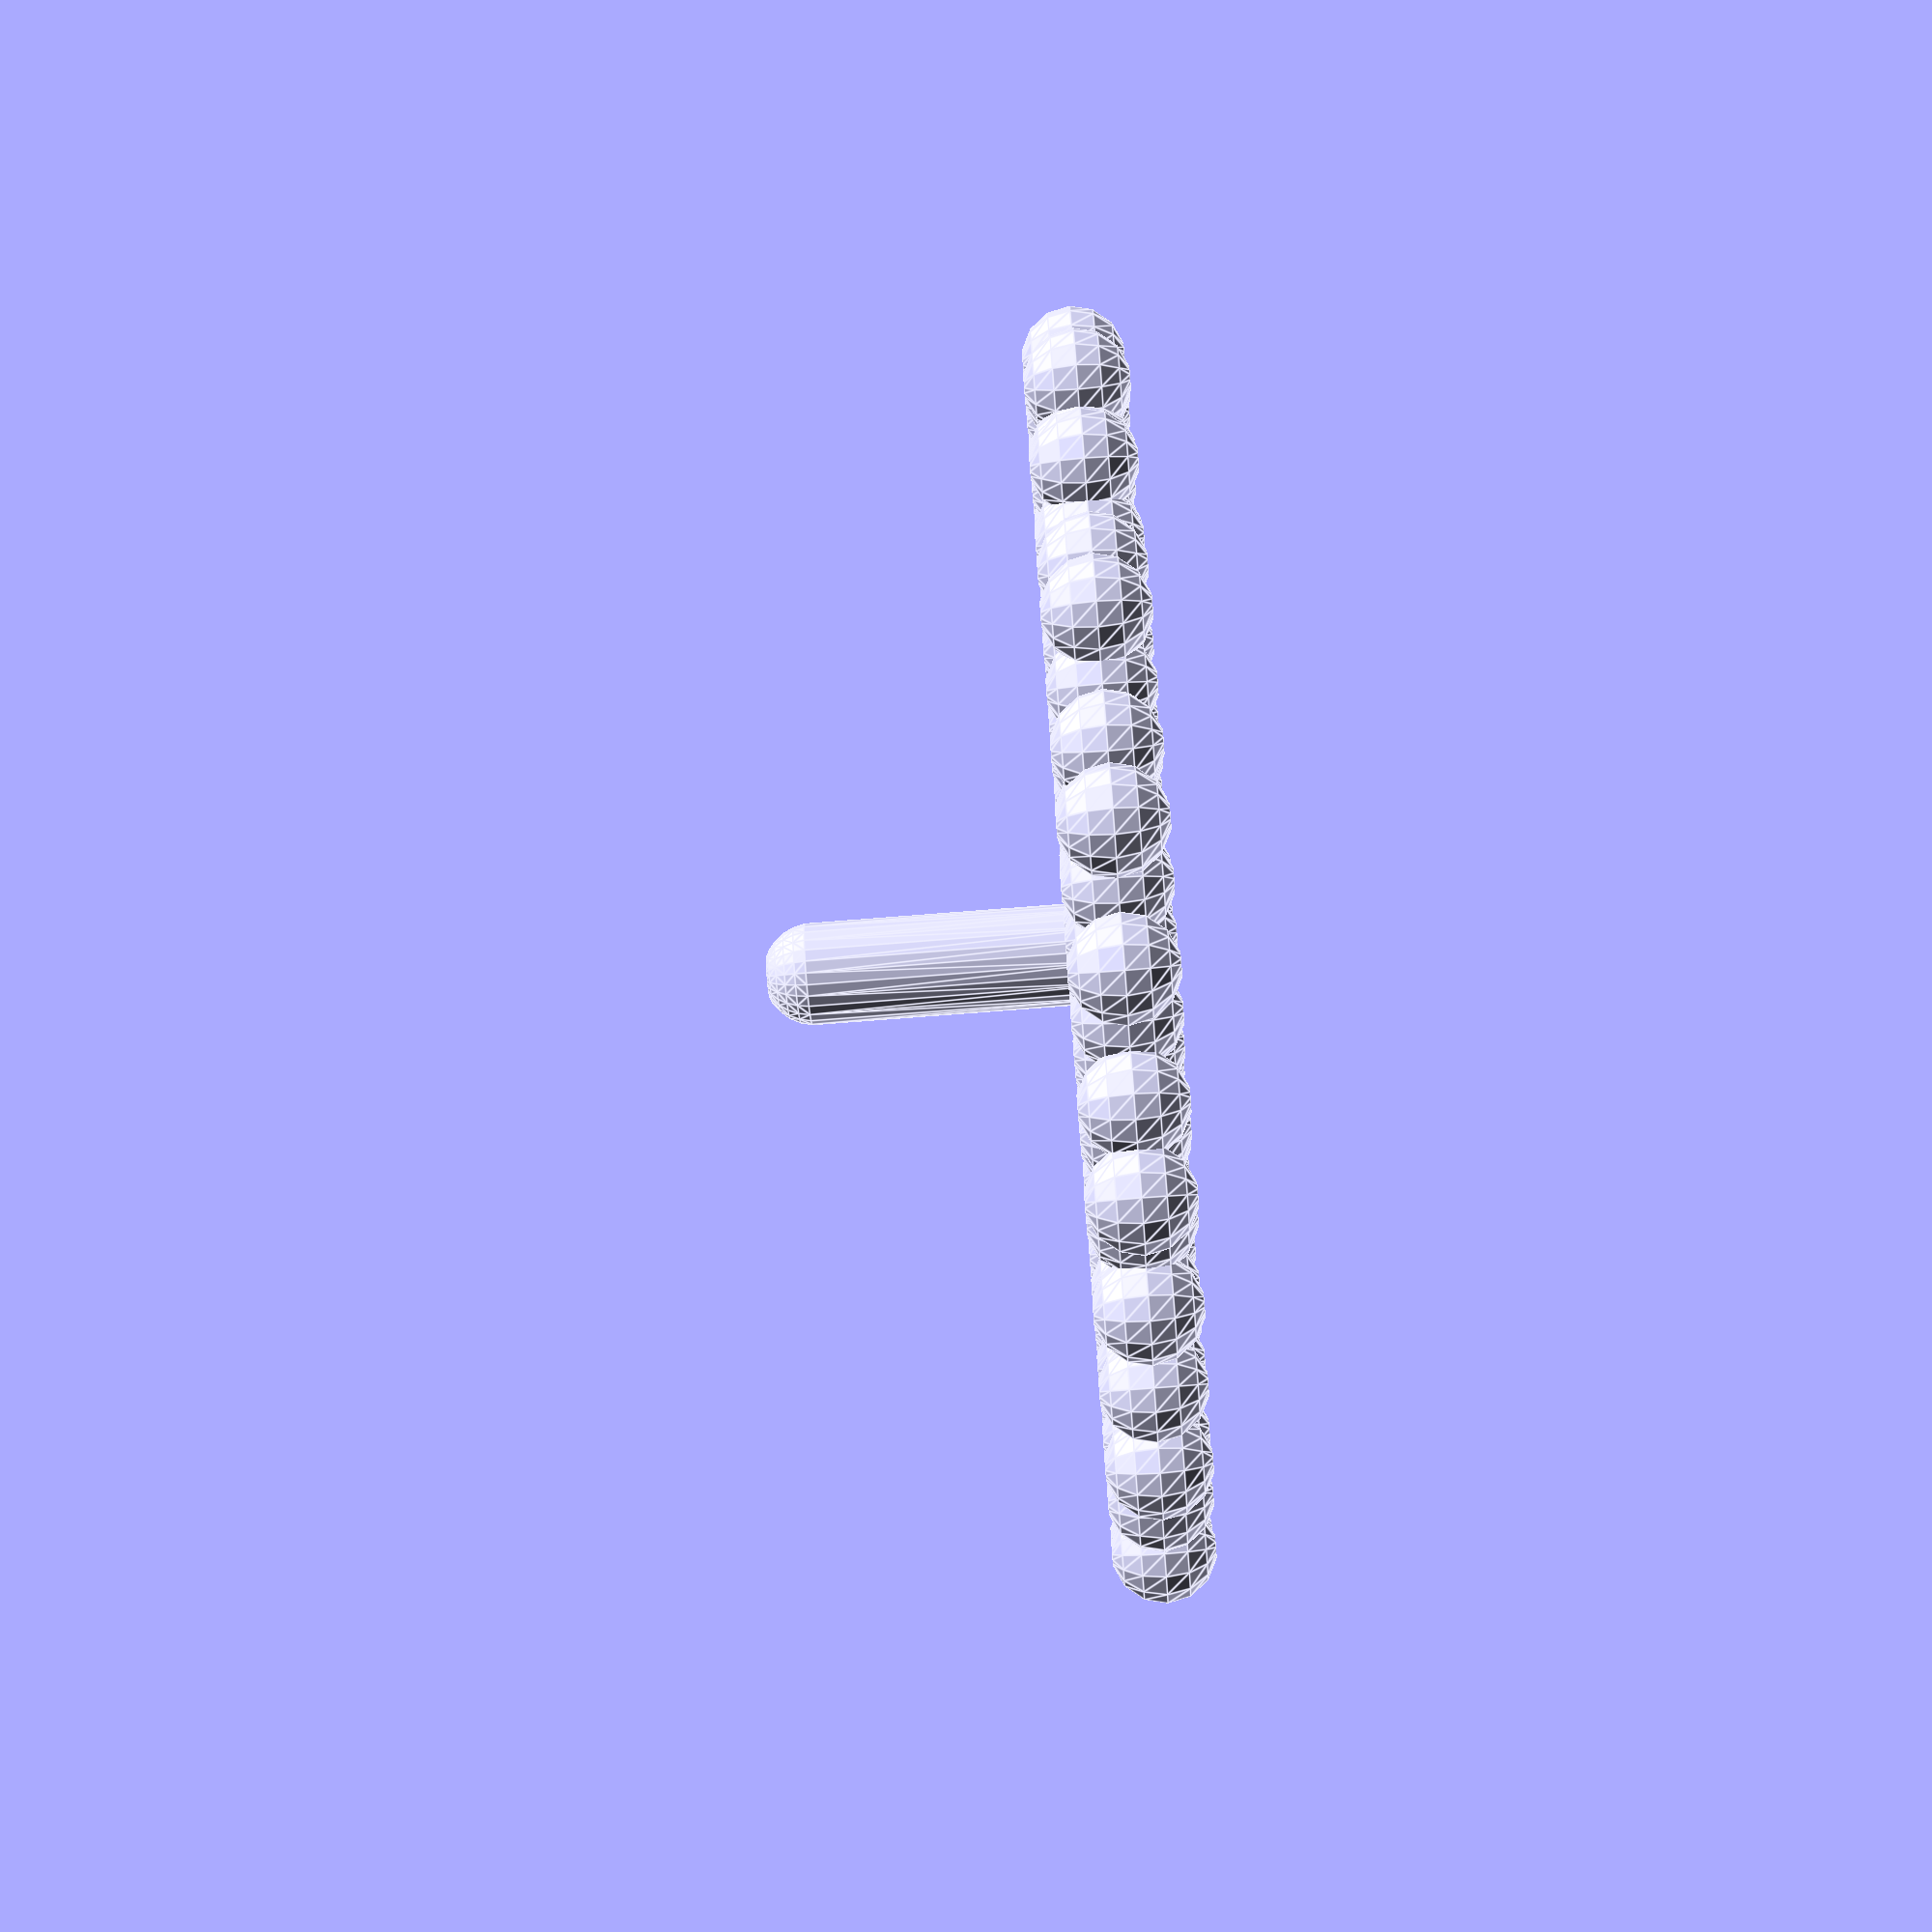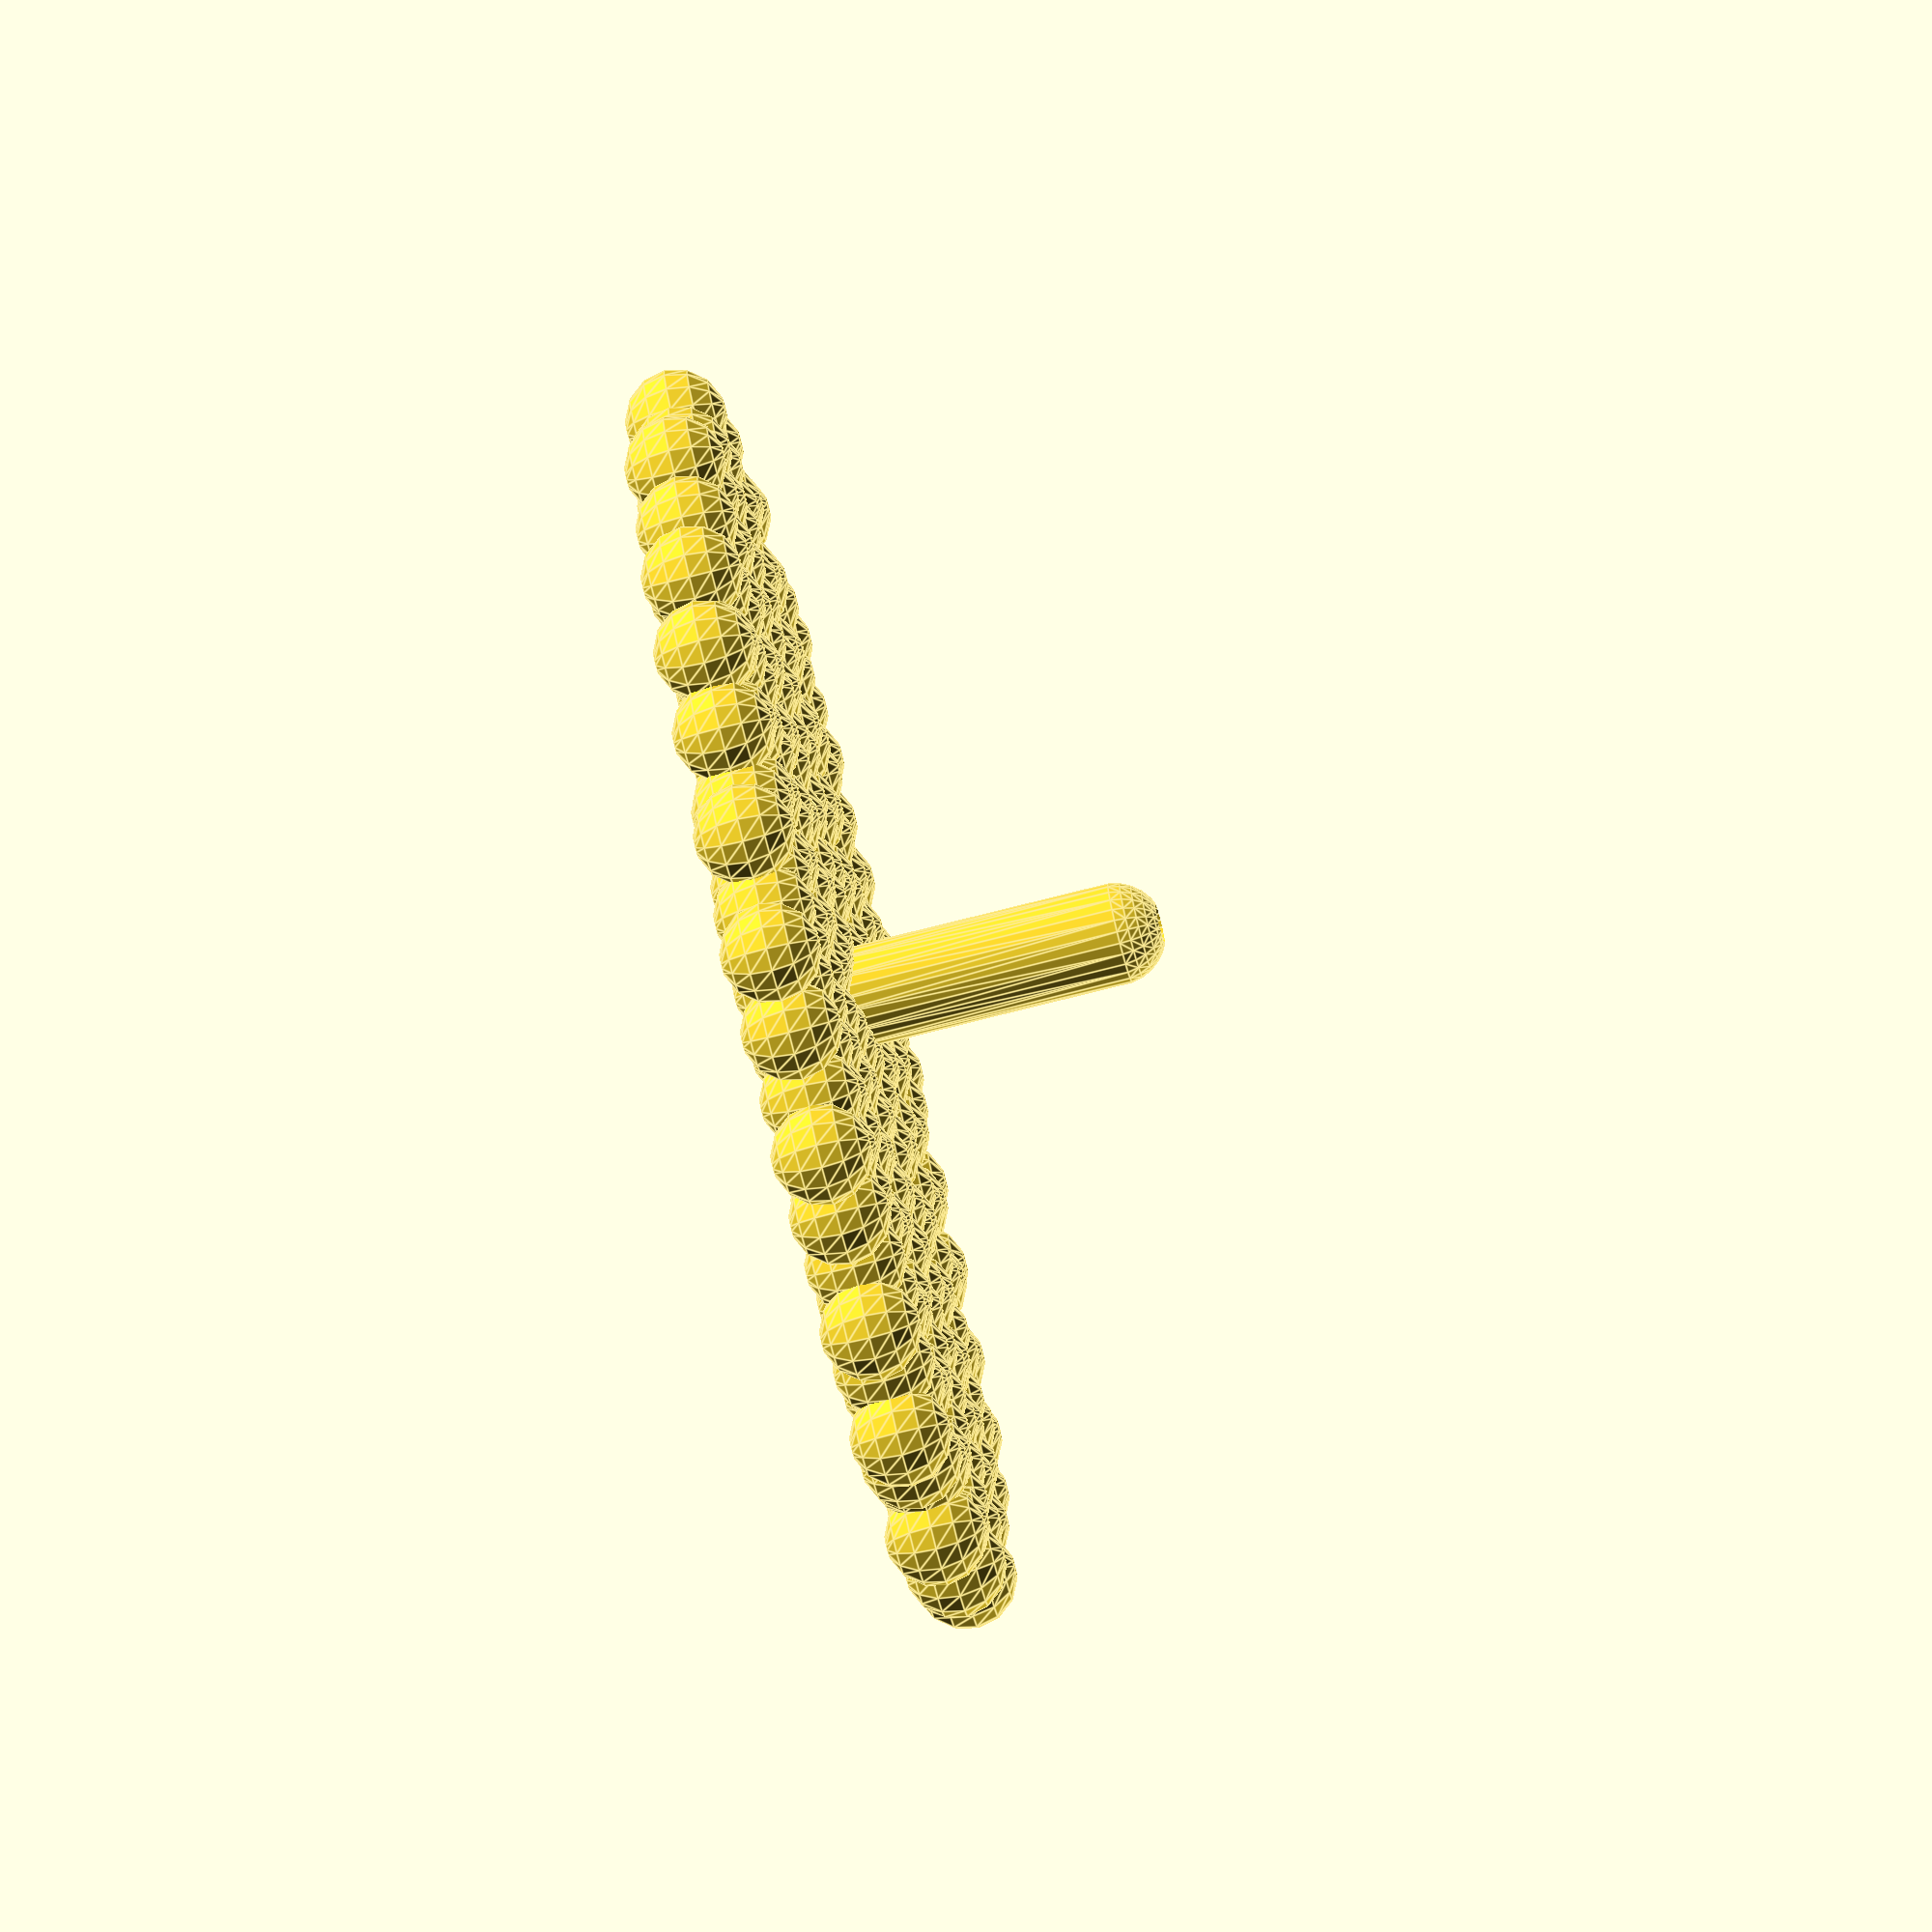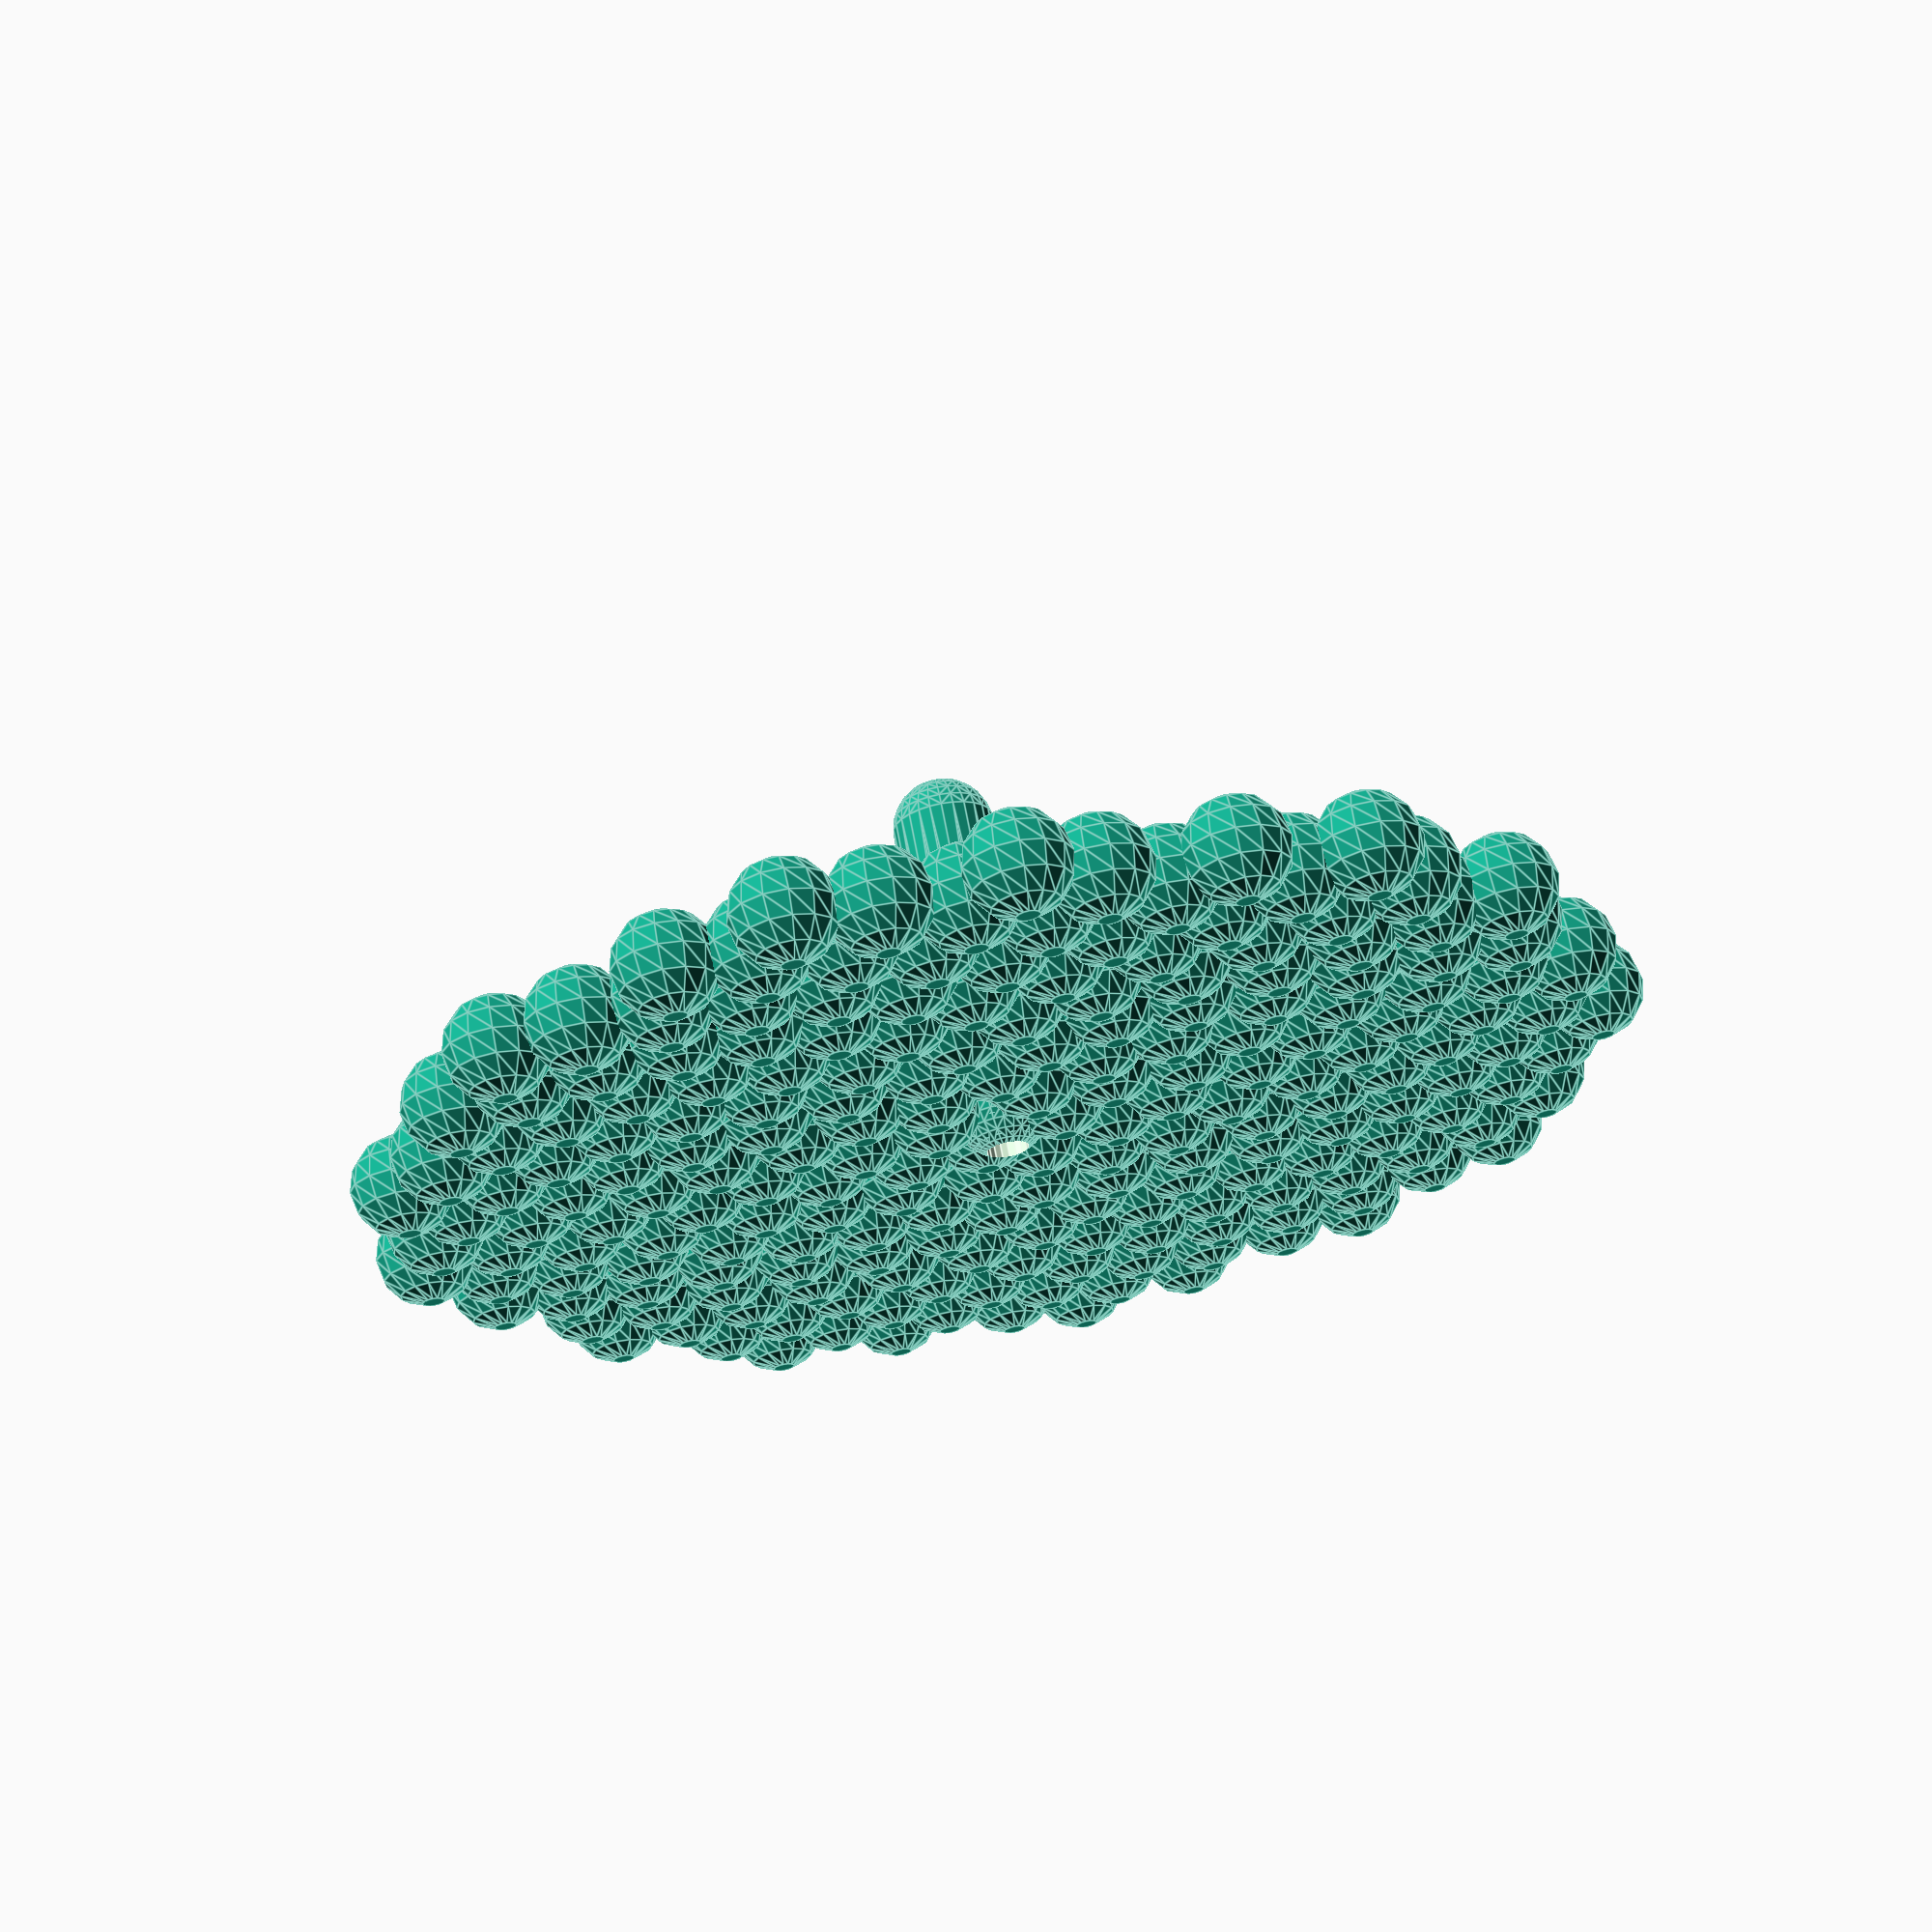
<openscad>
$fa = .01;
$fs = 1;
n = 200;
r = 25;
thickness = 1.2*r/sqrt(n);
spindle_r = thickness;
echo("thickness is ", thickness, spindle_r);
phi = (sqrt(5)-1)/2;

difference(){
    union(){
        for(i = [0:n])
            rotate(i*phi*360)
                translate([sqrt(i)*r/sqrt(n),0,])
                    sphere(r=thickness);
        hull(){
            sphere(r=spindle_r, $fs=.5);
            translate([0,0,r*.5])
                sphere(r=spindle_r, $fs=.5);
        }
    }
    cylinder(d=1.75, h=300, center=true, $fs=.3);
}



</openscad>
<views>
elev=252.9 azim=238.1 roll=85.5 proj=p view=edges
elev=256.3 azim=285.3 roll=255.8 proj=o view=edges
elev=292.3 azim=284.8 roll=169.5 proj=p view=edges
</views>
